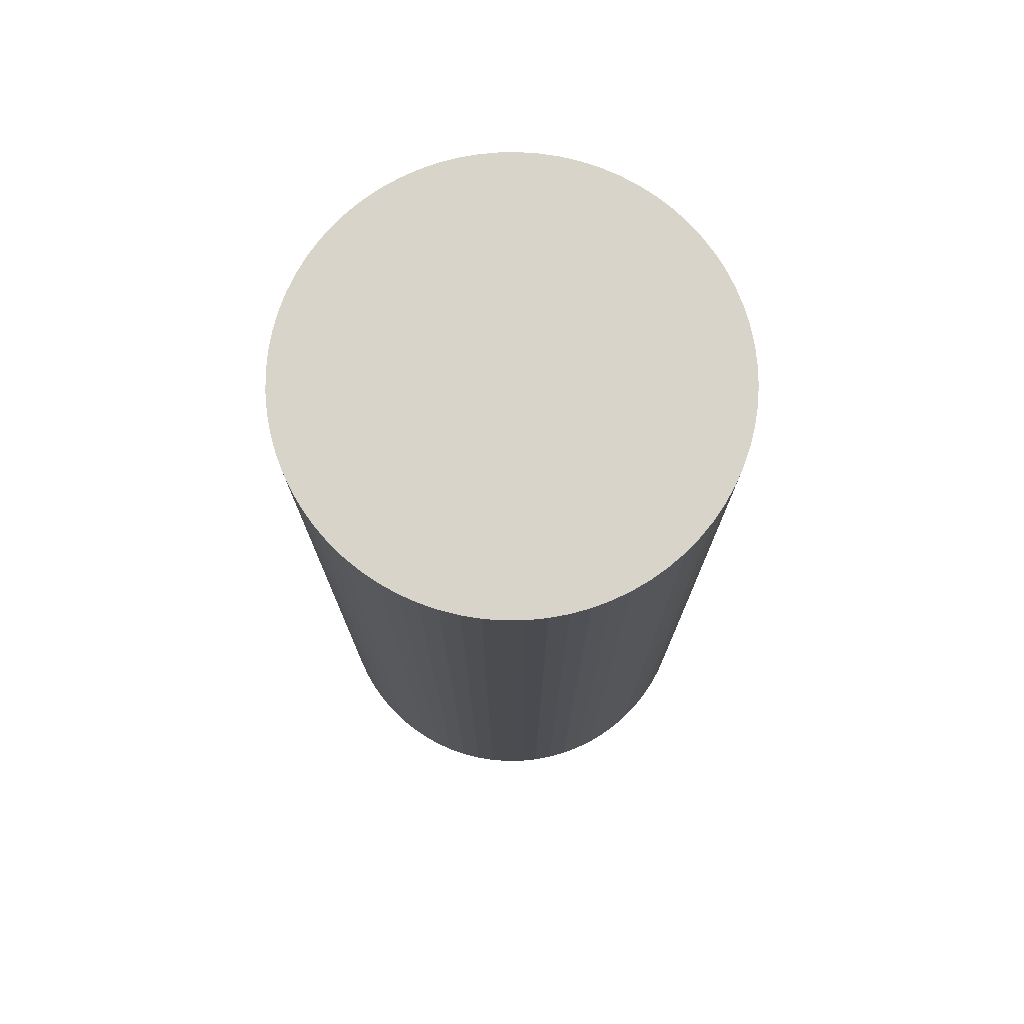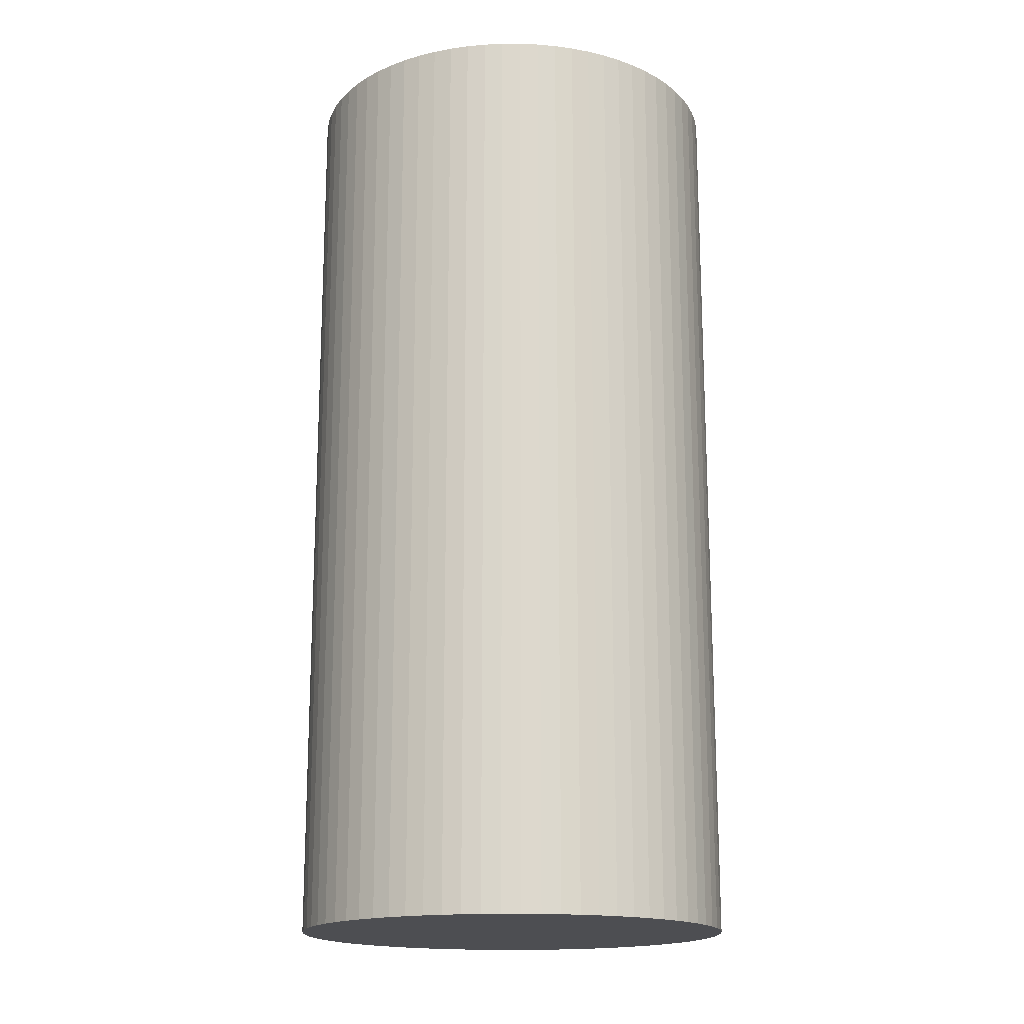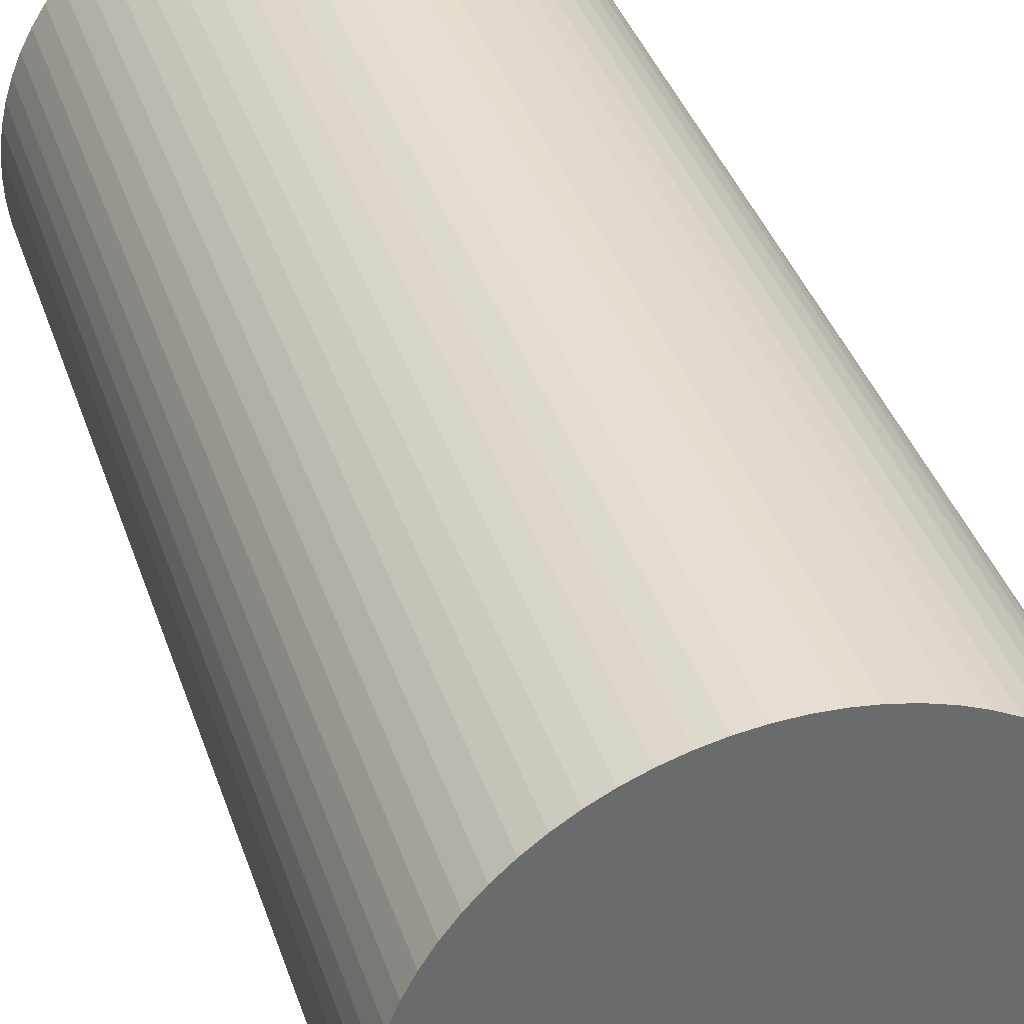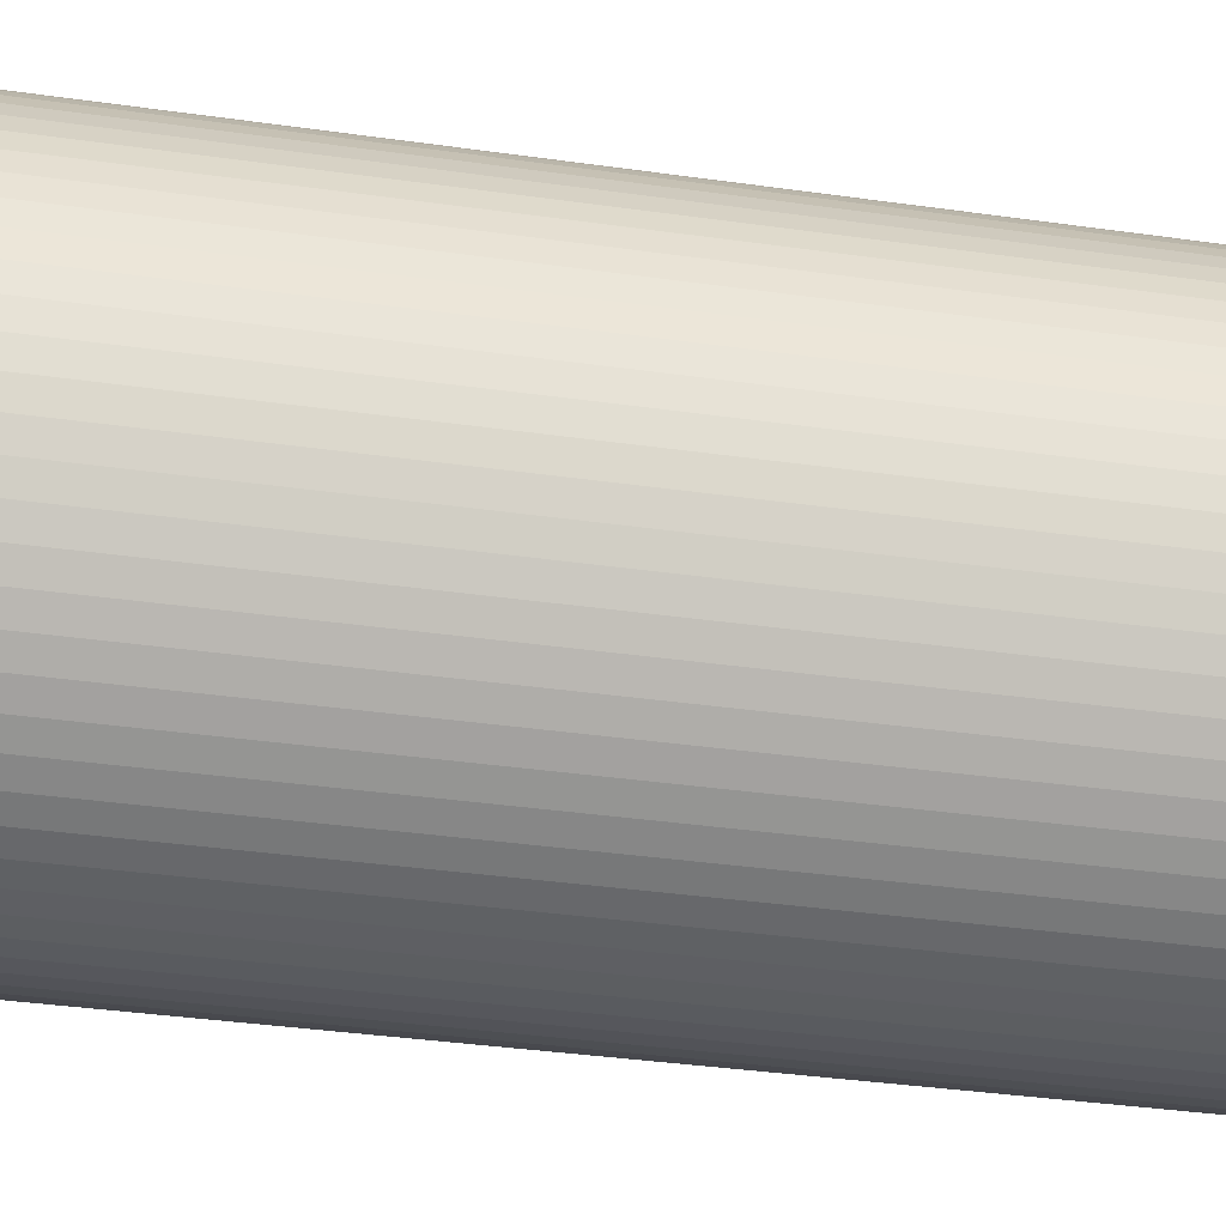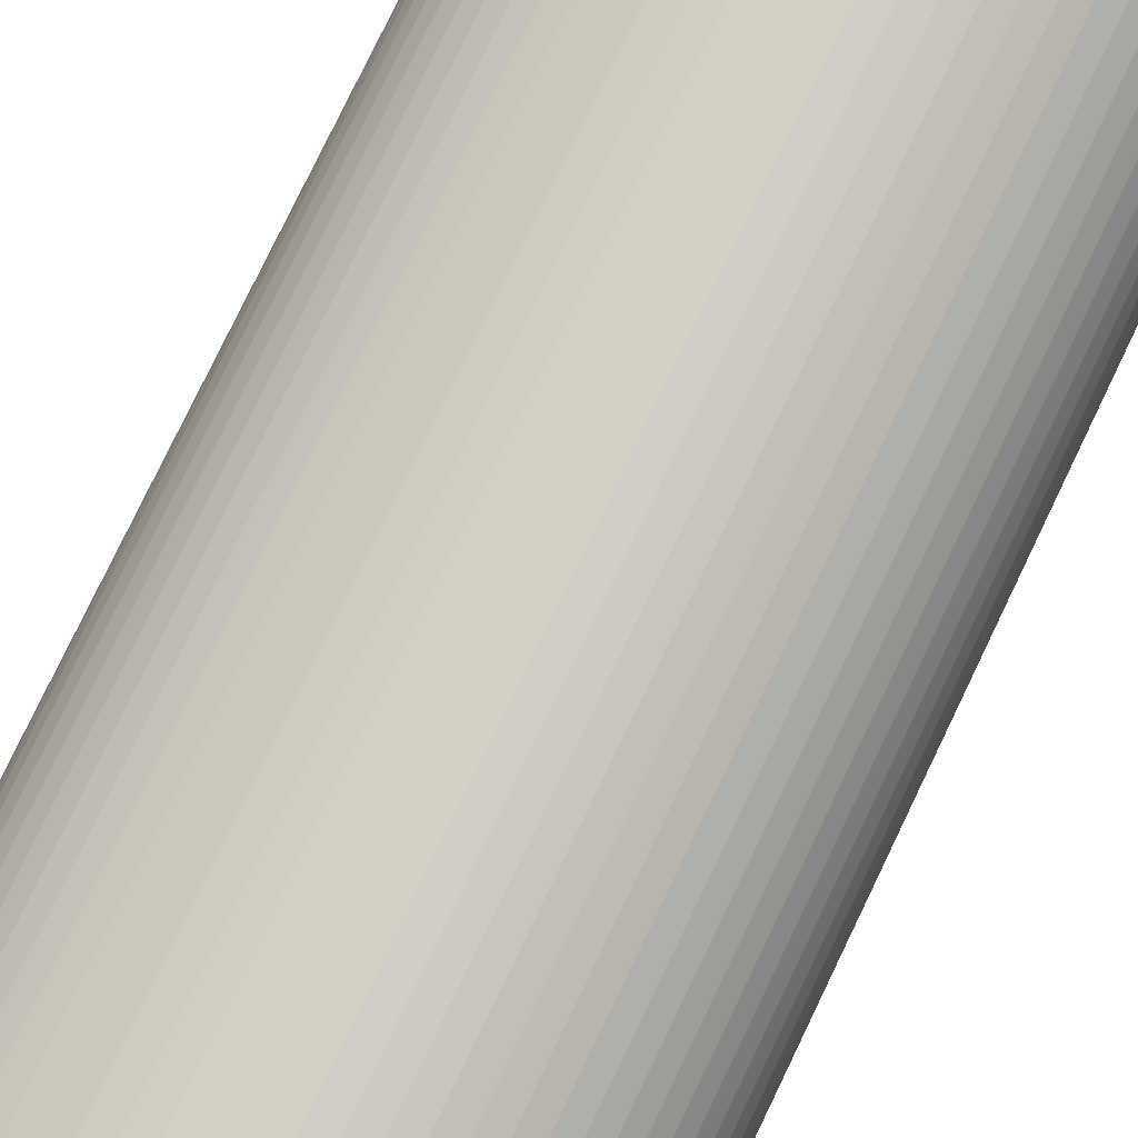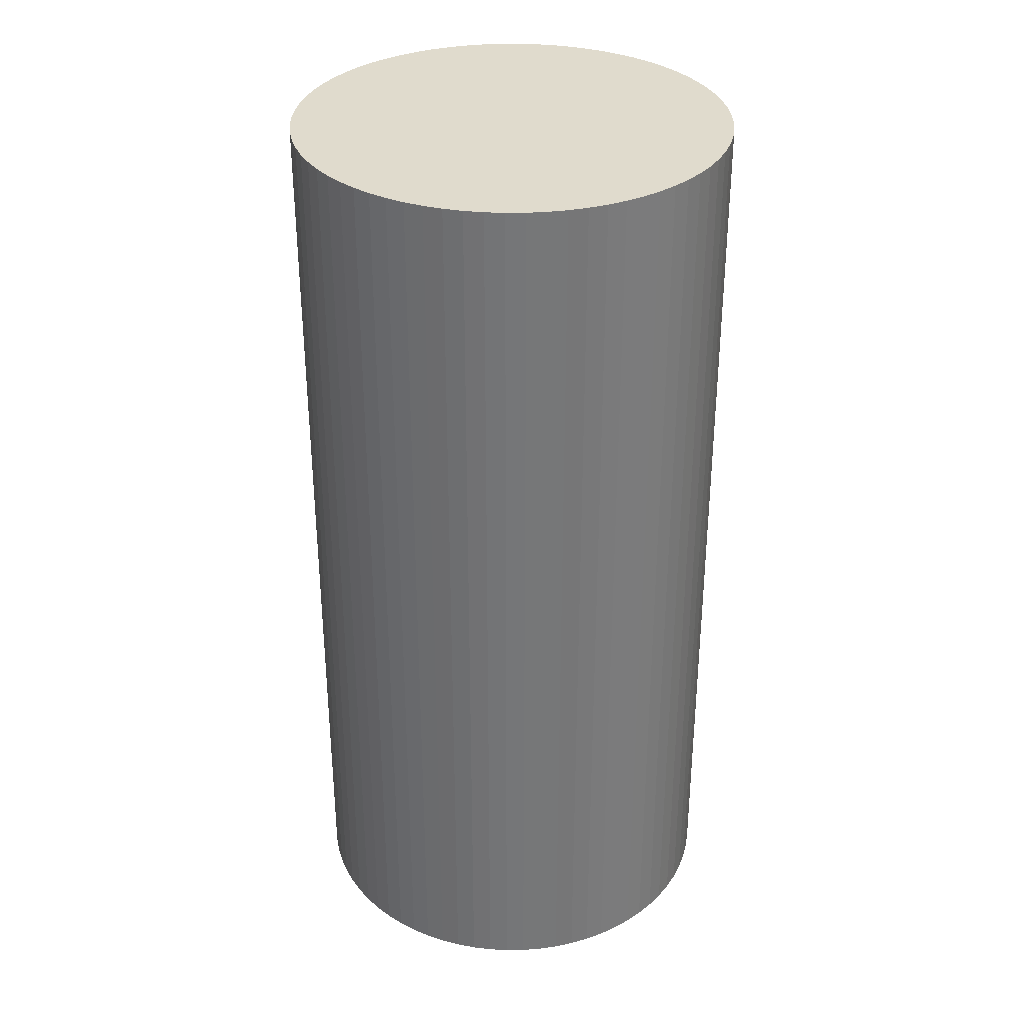
<metadata>
{"format":"obj","ext":"obj","renderer":"f3d","projection":"perspective","resolution":1024,"background":"white","views":[{"elev":75.2,"azim":6.8,"up":"+Y"},{"elev":-17.2,"azim":32.7,"up":"+Y"},{"elev":37.2,"azim":-17.2,"up":"+Z"},{"elev":-34.9,"azim":-100.9,"up":"+Z"},{"elev":80.0,"azim":-154.2,"up":"+Z"},{"elev":33.3,"azim":126.6,"up":"+Y"}]}
</metadata>
<code>
o obj1
v -0.006685 -0.025 -0.03792
v -0.003355 -0.025 -0.03835
v 0 -0.025 0
v 0 -0.025 -0.0385
v 0.003355 -0.025 -0.03835
v -0.01627 -0.025 -0.03489
v -0.01317 -0.025 -0.03618
v -0.009965 -0.025 -0.03719
v -0.02475 -0.025 -0.02949
v -0.02208 -0.025 -0.03154
v -0.01925 -0.025 -0.03334
v -0.03154 -0.025 -0.02208
v -0.02949 -0.025 -0.02475
v -0.02722 -0.025 -0.02722
v -0.03618 -0.025 -0.01317
v -0.03489 -0.025 -0.01627
v -0.03334 -0.025 -0.01925
v -0.03835 -0.025 -0.003355
v -0.03792 -0.025 -0.006685
v -0.03719 -0.025 -0.009965
v -0.03792 -0.025 0.006685
v -0.03835 -0.025 0.003355
v -0.0385 -0.025 0
v -0.03489 -0.025 0.01627
v -0.03618 -0.025 0.01317
v -0.03719 -0.025 0.009965
v -0.02949 -0.025 0.02475
v -0.03154 -0.025 0.02208
v -0.03334 -0.025 0.01925
v -0.02208 -0.025 0.03154
v -0.02475 -0.025 0.02949
v -0.02722 -0.025 0.02722
v -0.01317 -0.025 0.03618
v -0.01627 -0.025 0.03489
v -0.01925 -0.025 0.03334
v -0.003355 -0.025 0.03835
v -0.006685 -0.025 0.03792
v -0.009965 -0.025 0.03719
v 0.006685 -0.025 0.03792
v 0.003355 -0.025 0.03835
v 0 -0.025 0.0385
v 0.01627 -0.025 0.03489
v 0.01317 -0.025 0.03618
v 0.009965 -0.025 0.03719
v 0.02475 -0.025 0.02949
v 0.02208 -0.025 0.03154
v 0.01925 -0.025 0.03334
v 0.03154 -0.025 0.02208
v 0.02949 -0.025 0.02475
v 0.02722 -0.025 0.02722
v 0.03618 -0.025 0.01317
v 0.03489 -0.025 0.01627
v 0.03334 -0.025 0.01925
v 0.03835 -0.025 0.003355
v 0.03792 -0.025 0.006685
v 0.03719 -0.025 0.009965
v 0.03792 -0.025 -0.006685
v 0.03835 -0.025 -0.003355
v 0.0385 -0.025 -0
v 0.03489 -0.025 -0.01627
v 0.03618 -0.025 -0.01317
v 0.03719 -0.025 -0.009965
v 0.02949 -0.025 -0.02475
v 0.03154 -0.025 -0.02208
v 0.03334 -0.025 -0.01925
v 0.02208 -0.025 -0.03154
v 0.02475 -0.025 -0.02949
v 0.02722 -0.025 -0.02722
v 0.01317 -0.025 -0.03618
v 0.01627 -0.025 -0.03489
v 0.01925 -0.025 -0.03334
v 0.006685 -0.025 -0.03792
v 0.009965 -0.025 -0.03719
v 0.003355 0.138 -0.03835
v 0.006685 0.138 -0.03792
v 0.009965 0.138 -0.03719
v 0.01317 0.138 -0.03618
v 0.01627 0.138 -0.03489
v 0.01925 0.138 -0.03334
v 0.02208 0.138 -0.03154
v 0.02475 0.138 -0.02949
v 0.02722 0.138 -0.02722
v 0.02949 0.138 -0.02475
v 0.03154 0.138 -0.02208
v 0.03334 0.138 -0.01925
v 0.03489 0.138 -0.01627
v 0.03618 0.138 -0.01317
v 0.03719 0.138 -0.009965
v 0.03792 0.138 -0.006685
v 0.03835 0.138 -0.003355
v 0.0385 0.138 -0
v 0.03835 0.138 0.003355
v 0.03792 0.138 0.006685
v 0.03719 0.138 0.009965
v 0.03618 0.138 0.01317
v 0.03489 0.138 0.01627
v 0.03334 0.138 0.01925
v 0.03154 0.138 0.02208
v 0.02949 0.138 0.02475
v 0.02722 0.138 0.02722
v 0.02475 0.138 0.02949
v 0.02208 0.138 0.03154
v 0.01925 0.138 0.03334
v 0.01627 0.138 0.03489
v 0.01317 0.138 0.03618
v 0.009965 0.138 0.03719
v 0.006685 0.138 0.03792
v 0.003355 0.138 0.03835
v 0 0.138 0.0385
v -0.003355 0.138 0.03835
v -0.006685 0.138 0.03792
v -0.009965 0.138 0.03719
v -0.01317 0.138 0.03618
v -0.01627 0.138 0.03489
v -0.01925 0.138 0.03334
v -0.02208 0.138 0.03154
v -0.02475 0.138 0.02949
v -0.02722 0.138 0.02722
v -0.02949 0.138 0.02475
v -0.03154 0.138 0.02208
v -0.03334 0.138 0.01925
v -0.03489 0.138 0.01627
v -0.03618 0.138 0.01317
v -0.03719 0.138 0.009965
v -0.03792 0.138 0.006685
v -0.03835 0.138 0.003355
v -0.0385 0.138 0
v -0.03835 0.138 -0.003355
v -0.03792 0.138 -0.006685
v -0.03719 0.138 -0.009965
v -0.03618 0.138 -0.01317
v -0.03489 0.138 -0.01627
v -0.03334 0.138 -0.01925
v -0.03154 0.138 -0.02208
v -0.02949 0.138 -0.02475
v -0.02722 0.138 -0.02722
v -0.02475 0.138 -0.02949
v -0.02208 0.138 -0.03154
v -0.01925 0.138 -0.03334
v -0.01627 0.138 -0.03489
v -0.01317 0.138 -0.03618
v -0.009965 0.138 -0.03719
v -0.006685 0.138 -0.03792
v -0.003355 0.138 -0.03835
v -0 0.138 -0.0385
v 0 0.138 0
f 1 2 3
f 2 4 3
f 3 4 5
f 6 7 3
f 7 8 3
f 3 8 1
f 9 10 3
f 10 11 3
f 3 11 6
f 12 13 3
f 13 14 3
f 3 14 9
f 15 16 3
f 16 17 3
f 3 17 12
f 18 19 3
f 19 20 3
f 3 20 15
f 21 22 3
f 22 23 3
f 3 23 18
f 24 25 3
f 25 26 3
f 3 26 21
f 27 28 3
f 28 29 3
f 3 29 24
f 30 31 3
f 31 32 3
f 3 32 27
f 33 34 3
f 34 35 3
f 3 35 30
f 36 37 3
f 37 38 3
f 3 38 33
f 39 40 3
f 40 41 3
f 3 41 36
f 42 43 3
f 43 44 3
f 3 44 39
f 45 46 3
f 46 47 3
f 3 47 42
f 48 49 3
f 49 50 3
f 3 50 45
f 51 52 3
f 52 53 3
f 3 53 48
f 54 55 3
f 55 56 3
f 3 56 51
f 57 58 3
f 58 59 3
f 3 59 54
f 60 61 3
f 61 62 3
f 3 62 57
f 63 64 3
f 64 65 3
f 3 65 60
f 66 67 3
f 67 68 3
f 3 68 63
f 69 70 3
f 70 71 3
f 3 71 66
f 5 72 3
f 72 73 3
f 3 73 69
f 4 74 5
f 74 75 5
f 5 75 72
f 75 76 72
f 72 76 73
f 76 77 73
f 73 77 69
f 77 78 69
f 69 78 70
f 78 79 70
f 70 79 71
f 79 80 71
f 71 80 66
f 80 81 66
f 66 81 67
f 81 82 67
f 67 82 68
f 82 83 68
f 68 83 63
f 83 84 63
f 63 84 64
f 84 85 64
f 64 85 65
f 85 86 65
f 65 86 60
f 86 87 60
f 60 87 61
f 87 88 61
f 61 88 62
f 88 89 62
f 62 89 57
f 89 90 57
f 57 90 58
f 90 91 58
f 58 91 59
f 91 92 59
f 59 92 54
f 92 93 54
f 54 93 55
f 93 94 55
f 55 94 56
f 94 95 56
f 56 95 51
f 95 96 51
f 51 96 52
f 96 97 52
f 52 97 53
f 97 98 53
f 53 98 48
f 98 99 48
f 48 99 49
f 99 100 49
f 49 100 50
f 100 101 50
f 50 101 45
f 101 102 45
f 45 102 46
f 102 103 46
f 46 103 47
f 103 104 47
f 47 104 42
f 104 105 42
f 42 105 43
f 105 106 43
f 43 106 44
f 106 107 44
f 44 107 39
f 107 108 39
f 39 108 40
f 108 109 40
f 40 109 41
f 109 110 41
f 41 110 36
f 110 111 36
f 36 111 37
f 111 112 37
f 37 112 38
f 112 113 38
f 38 113 33
f 113 114 33
f 33 114 34
f 114 115 34
f 34 115 35
f 115 116 35
f 35 116 30
f 116 117 30
f 30 117 31
f 117 118 31
f 31 118 32
f 118 119 32
f 32 119 27
f 119 120 27
f 27 120 28
f 120 121 28
f 28 121 29
f 121 122 29
f 29 122 24
f 122 123 24
f 24 123 25
f 123 124 25
f 25 124 26
f 124 125 26
f 26 125 21
f 125 126 21
f 21 126 22
f 126 127 22
f 22 127 23
f 127 128 23
f 23 128 18
f 128 129 18
f 18 129 19
f 129 130 19
f 19 130 20
f 130 131 20
f 20 131 15
f 131 132 15
f 15 132 16
f 132 133 16
f 16 133 17
f 133 134 17
f 17 134 12
f 134 135 12
f 12 135 13
f 135 136 13
f 13 136 14
f 136 137 14
f 14 137 9
f 137 138 9
f 9 138 10
f 138 139 10
f 10 139 11
f 139 140 11
f 11 140 6
f 140 141 6
f 6 141 7
f 141 142 7
f 7 142 8
f 142 143 8
f 8 143 1
f 143 144 1
f 1 144 2
f 144 145 2
f 2 145 4
f 145 74 4
f 75 74 146
f 74 145 146
f 146 145 144
f 78 77 146
f 77 76 146
f 146 76 75
f 81 80 146
f 80 79 146
f 146 79 78
f 84 83 146
f 83 82 146
f 146 82 81
f 87 86 146
f 86 85 146
f 146 85 84
f 90 89 146
f 89 88 146
f 146 88 87
f 93 92 146
f 92 91 146
f 146 91 90
f 96 95 146
f 95 94 146
f 146 94 93
f 99 98 146
f 98 97 146
f 146 97 96
f 102 101 146
f 101 100 146
f 146 100 99
f 105 104 146
f 104 103 146
f 146 103 102
f 108 107 146
f 107 106 146
f 146 106 105
f 111 110 146
f 110 109 146
f 146 109 108
f 114 113 146
f 113 112 146
f 146 112 111
f 117 116 146
f 116 115 146
f 146 115 114
f 120 119 146
f 119 118 146
f 146 118 117
f 123 122 146
f 122 121 146
f 146 121 120
f 126 125 146
f 125 124 146
f 146 124 123
f 129 128 146
f 128 127 146
f 146 127 126
f 132 131 146
f 131 130 146
f 146 130 129
f 135 134 146
f 134 133 146
f 146 133 132
f 138 137 146
f 137 136 146
f 146 136 135
f 141 140 146
f 140 139 146
f 146 139 138
f 144 143 146
f 143 142 146
f 146 142 141

</code>
